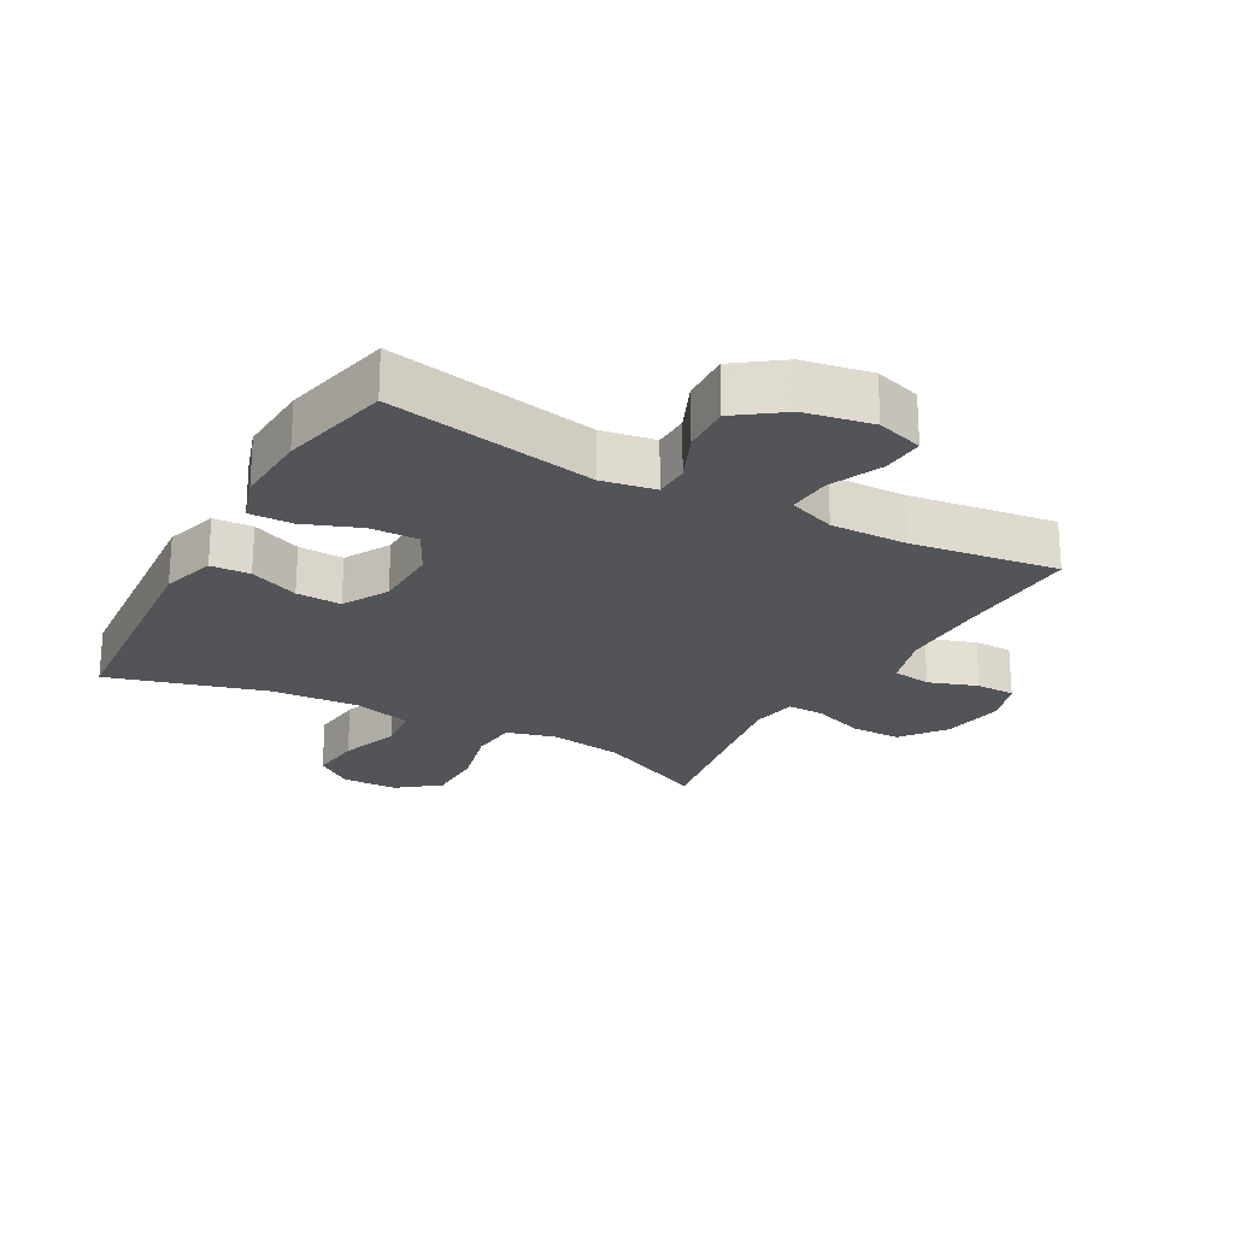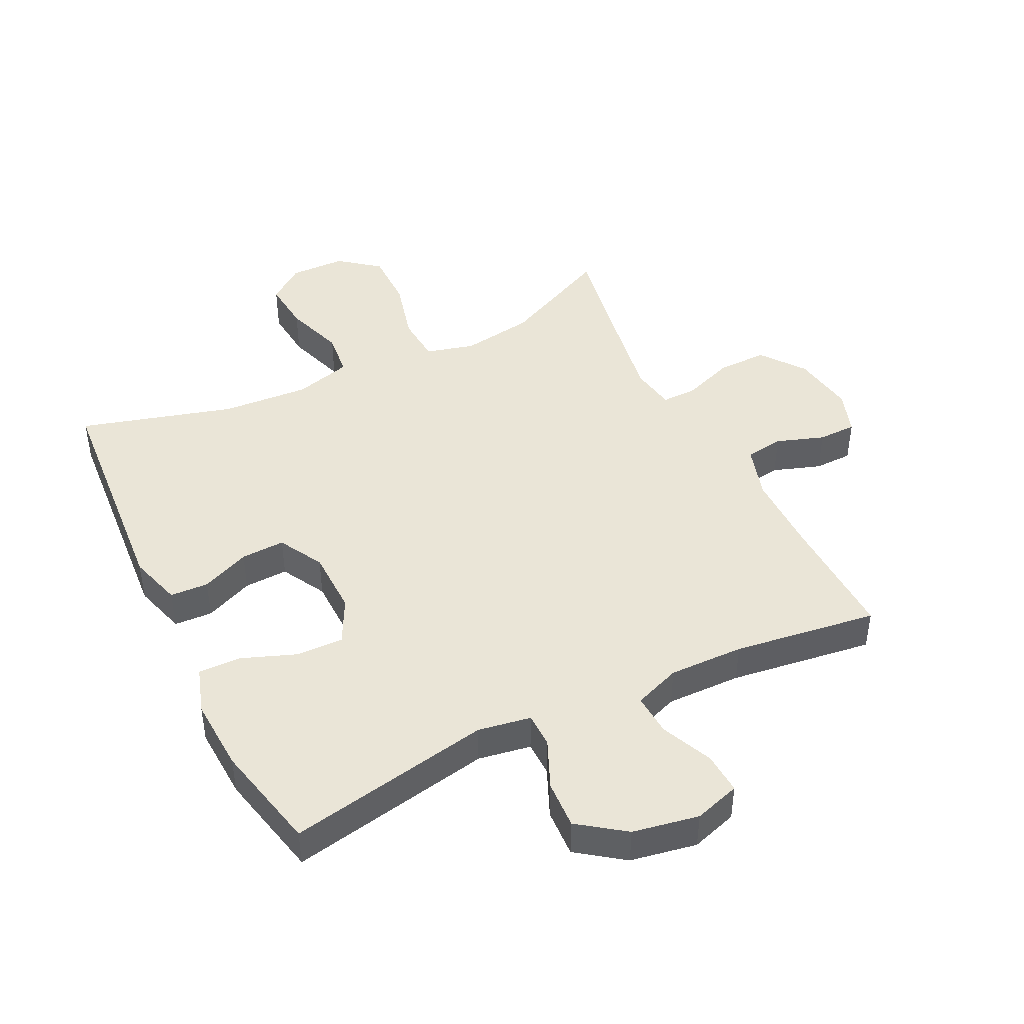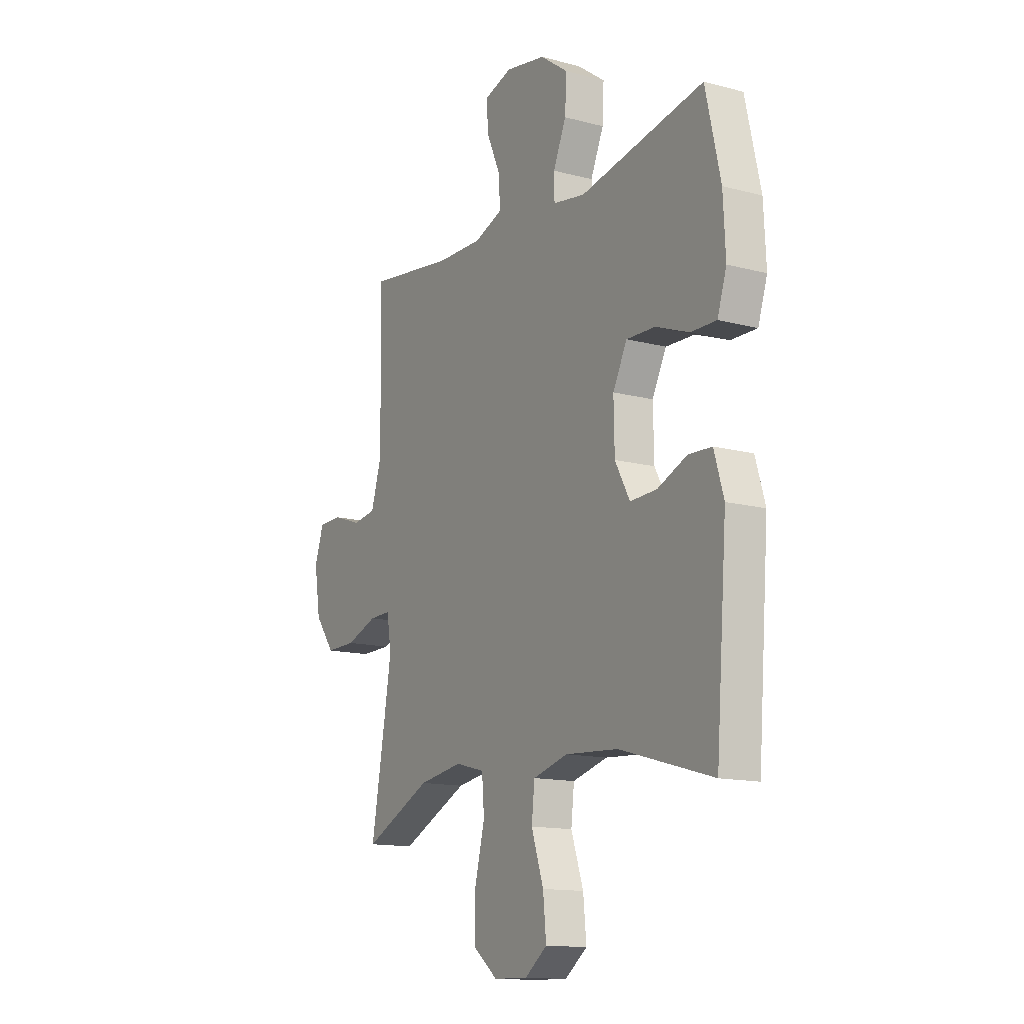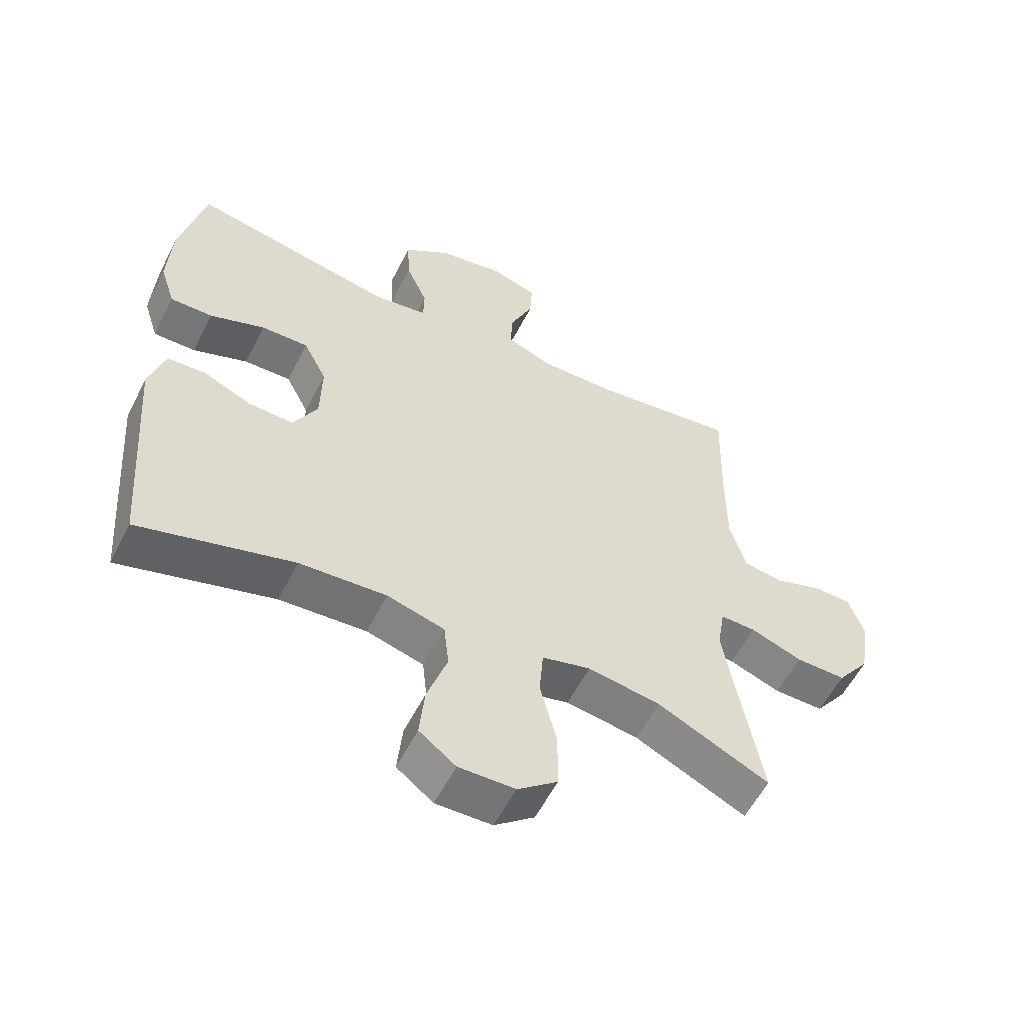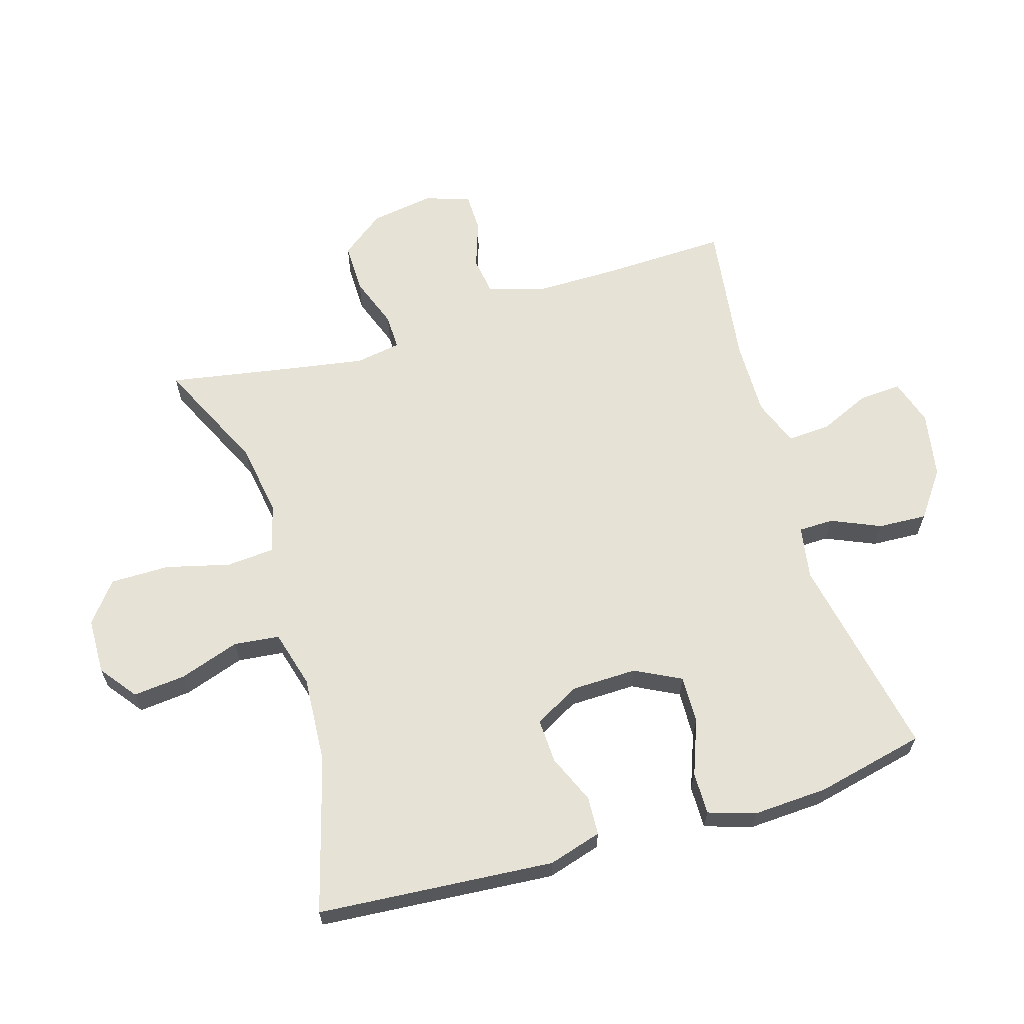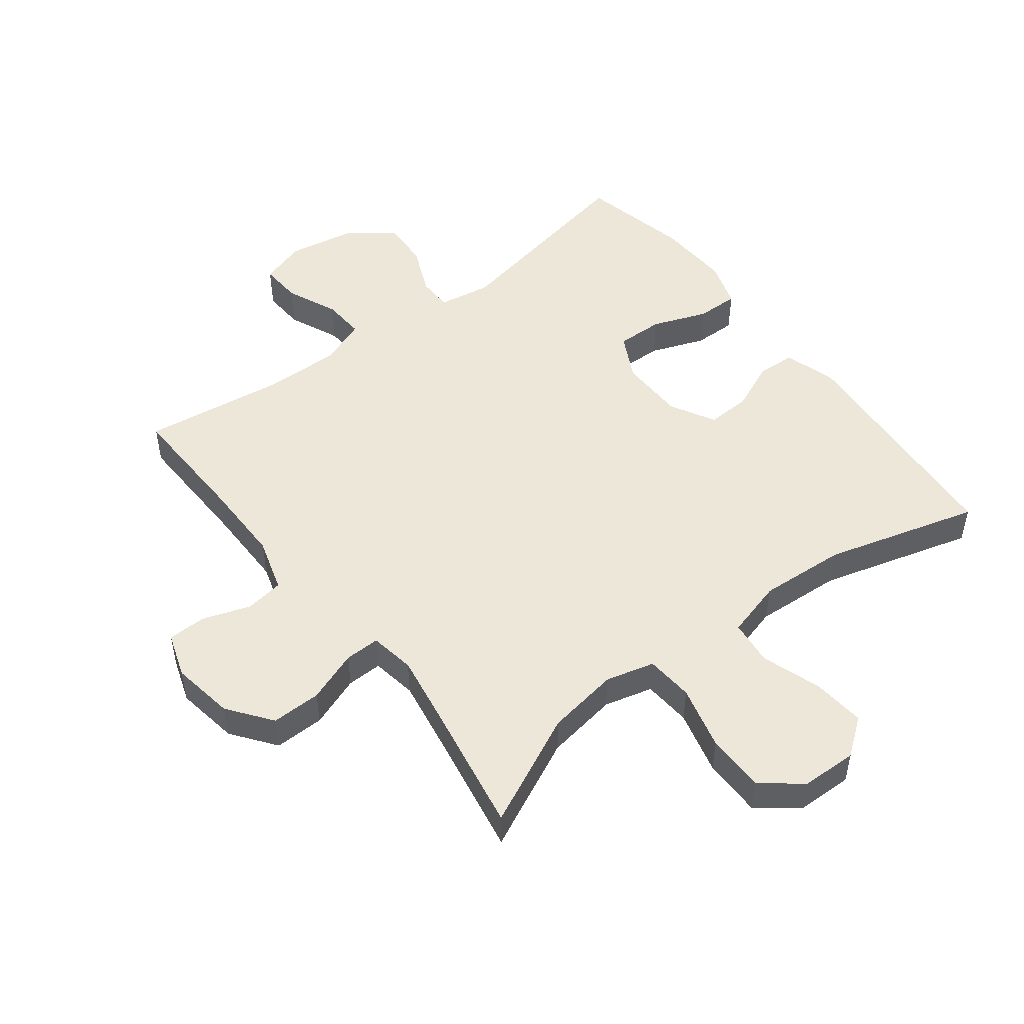
<metadata>
{"format":"obj","ext":"obj","renderer":"f3d","projection":"perspective","resolution":1024,"background":"white","views":[{"elev":-23.0,"azim":-29.0,"up":"+Y"},{"elev":44.4,"azim":-26.1,"up":"+Y"},{"elev":-13.8,"azim":-120.6,"up":"+Z"},{"elev":-57.1,"azim":-26.8,"up":"+Z"},{"elev":63.7,"azim":-106.8,"up":"+Y"},{"elev":50.0,"azim":142.5,"up":"+Y"}]}
</metadata>
<code>
v 0.5 0.07 -0.5
v 0.323 0.07 -0.416
v 0.208 0.07 -0.398
v 0.131 0.07 -0.418
v 0.125 0.07 -0.494
v 0.151 0.07 -0.596
v 0.151 0.07 -0.689
v 0.088 0.07 -0.739
v -0.001 0.07 -0.741
v -0.059 0.07 -0.697
v -0.051 0.07 -0.614
v -0.019 0.07 -0.519
v -0.027 0.07 -0.447
v -0.118 0.07 -0.422
v -0.256 0.07 -0.431
v -0.5 0.07 -0.5
v -0.529 0.07 -0.127
v -0.504 0.07 -0.043
v -0.443 0.07 -0.04
v -0.366 0.07 -0.073
v -0.296 0.07 -0.076
v -0.257 0.07 -0.005
v -0.255 0.07 0.099
v -0.292 0.07 0.171
v -0.367 0.07 0.169
v -0.454 0.07 0.136
v -0.521 0.07 0.135
v -0.545 0.07 0.209
v -0.539 0.07 0.327
v -0.5 0.07 0.5
v -0.176 0.07 0.437
v -0.092 0.07 0.451
v -0.091 0.07 0.506
v -0.125 0.07 0.584
v -0.129 0.07 0.661
v -0.056 0.07 0.714
v 0.049 0.07 0.733
v 0.122 0.07 0.71
v 0.118 0.07 0.644
v 0.082 0.07 0.562
v 0.078 0.07 0.495
v 0.152 0.07 0.467
v 0.271 0.07 0.469
v 0.5 0.07 0.5
v 0.494 0.07 0.299
v 0.494 0.07 0.169
v 0.52 0.07 0.083
v 0.581 0.07 0.074
v 0.657 0.07 0.1
v 0.718 0.07 0.099
v 0.742 0.07 0.028
v 0.726 0.07 -0.072
v 0.674 0.07 -0.141
v 0.595 0.07 -0.14
v 0.513 0.07 -0.11
v 0.457 0.07 -0.109
v 0.445 0.07 -0.181
v 0.464 0.07 -0.295
v 0.5 0 -0.5
v 0.323 0 -0.416
v 0.208 0 -0.398
v 0.131 0 -0.418
v 0.125 0 -0.494
v 0.151 0 -0.596
v 0.151 0 -0.689
v 0.088 0 -0.739
v -0.001 0 -0.741
v -0.059 0 -0.697
v -0.051 0 -0.614
v -0.019 0 -0.519
v -0.027 0 -0.447
v -0.118 0 -0.422
v -0.256 0 -0.431
v -0.5 0 -0.5
v -0.529 0 -0.127
v -0.504 0 -0.043
v -0.443 0 -0.04
v -0.366 0 -0.073
v -0.296 0 -0.076
v -0.257 0 -0.005
v -0.255 0 0.099
v -0.292 0 0.171
v -0.367 0 0.169
v -0.454 0 0.136
v -0.521 0 0.135
v -0.545 0 0.209
v -0.539 0 0.327
v -0.5 0 0.5
v -0.176 0 0.437
v -0.092 0 0.451
v -0.091 0 0.506
v -0.125 0 0.584
v -0.129 0 0.661
v -0.056 0 0.714
v 0.049 0 0.733
v 0.122 0 0.71
v 0.118 0 0.644
v 0.082 0 0.562
v 0.078 0 0.495
v 0.152 0 0.467
v 0.271 0 0.469
v 0.5 0 0.5
v 0.494 0 0.299
v 0.494 0 0.169
v 0.52 0 0.083
v 0.581 0 0.074
v 0.657 0 0.1
v 0.718 0 0.099
v 0.742 0 0.028
v 0.726 0 -0.072
v 0.674 0 -0.141
v 0.595 0 -0.14
v 0.513 0 -0.11
v 0.457 0 -0.109
v 0.445 0 -0.181
v 0.464 0 -0.295
f 53 54 55
f 52 53 55
f 51 52 55
f 50 51 55
f 49 50 55
f 48 49 55
f 47 48 55 56
f 46 47 56
f 45 46 56 57
f 43 44 45 57
f 38 39 40
f 37 38 40
f 36 37 40
f 35 36 40
f 34 35 40
f 33 34 40
f 32 33 40 41
f 29 30 31
f 28 29 31
f 27 28 31
f 26 27 31
f 25 26 31
f 24 25 31 32
f 32 41 42
f 24 32 42
f 23 24 42
f 18 19 20
f 17 18 20
f 16 17 20
f 15 16 20
f 14 15 20 21
f 13 14 21 22
f 10 11 12
f 9 10 12
f 8 9 12
f 7 8 12
f 6 7 12
f 5 6 12
f 4 5 12 13
f 43 57 58
f 42 43 58
f 23 42 58
f 22 23 58
f 13 22 58
f 4 13 58
f 3 4 58
f 58 1 2
f 2 3 58
f 113 112 111
f 113 111 110
f 113 110 109
f 113 109 108
f 113 108 107
f 113 107 106
f 114 113 106 105
f 114 105 104
f 115 114 104 103
f 115 103 102 101
f 98 97 96
f 98 96 95
f 98 95 94
f 98 94 93
f 98 93 92
f 98 92 91
f 99 98 91 90
f 89 88 87
f 89 87 86
f 89 86 85
f 89 85 84
f 89 84 83
f 90 89 83 82
f 100 99 90
f 100 90 82
f 100 82 81
f 78 77 76
f 78 76 75
f 78 75 74
f 78 74 73
f 79 78 73 72
f 80 79 72 71
f 70 69 68
f 70 68 67
f 70 67 66
f 70 66 65
f 70 65 64
f 70 64 63
f 71 70 63 62
f 116 115 101
f 116 101 100
f 116 100 81
f 116 81 80
f 116 80 71
f 116 71 62
f 116 62 61
f 60 59 116
f 116 61 60
f 1 59 60 2
f 2 60 61 3
f 3 61 62 4
f 4 62 63 5
f 5 63 64 6
f 6 64 65 7
f 7 65 66 8
f 8 66 67 9
f 9 67 68 10
f 10 68 69 11
f 11 69 70 12
f 12 70 71 13
f 13 71 72 14
f 14 72 73 15
f 15 73 74 16
f 16 74 75 17
f 17 75 76 18
f 18 76 77 19
f 19 77 78 20
f 20 78 79 21
f 21 79 80 22
f 22 80 81 23
f 23 81 82 24
f 24 82 83 25
f 25 83 84 26
f 26 84 85 27
f 27 85 86 28
f 28 86 87 29
f 29 87 88 30
f 30 88 89 31
f 31 89 90 32
f 32 90 91 33
f 33 91 92 34
f 34 92 93 35
f 35 93 94 36
f 36 94 95 37
f 37 95 96 38
f 38 96 97 39
f 39 97 98 40
f 40 98 99 41
f 41 99 100 42
f 42 100 101 43
f 43 101 102 44
f 44 102 103 45
f 45 103 104 46
f 46 104 105 47
f 47 105 106 48
f 48 106 107 49
f 49 107 108 50
f 50 108 109 51
f 51 109 110 52
f 52 110 111 53
f 53 111 112 54
f 54 112 113 55
f 55 113 114 56
f 56 114 115 57
f 57 115 116 58
f 58 116 59 1

</code>
